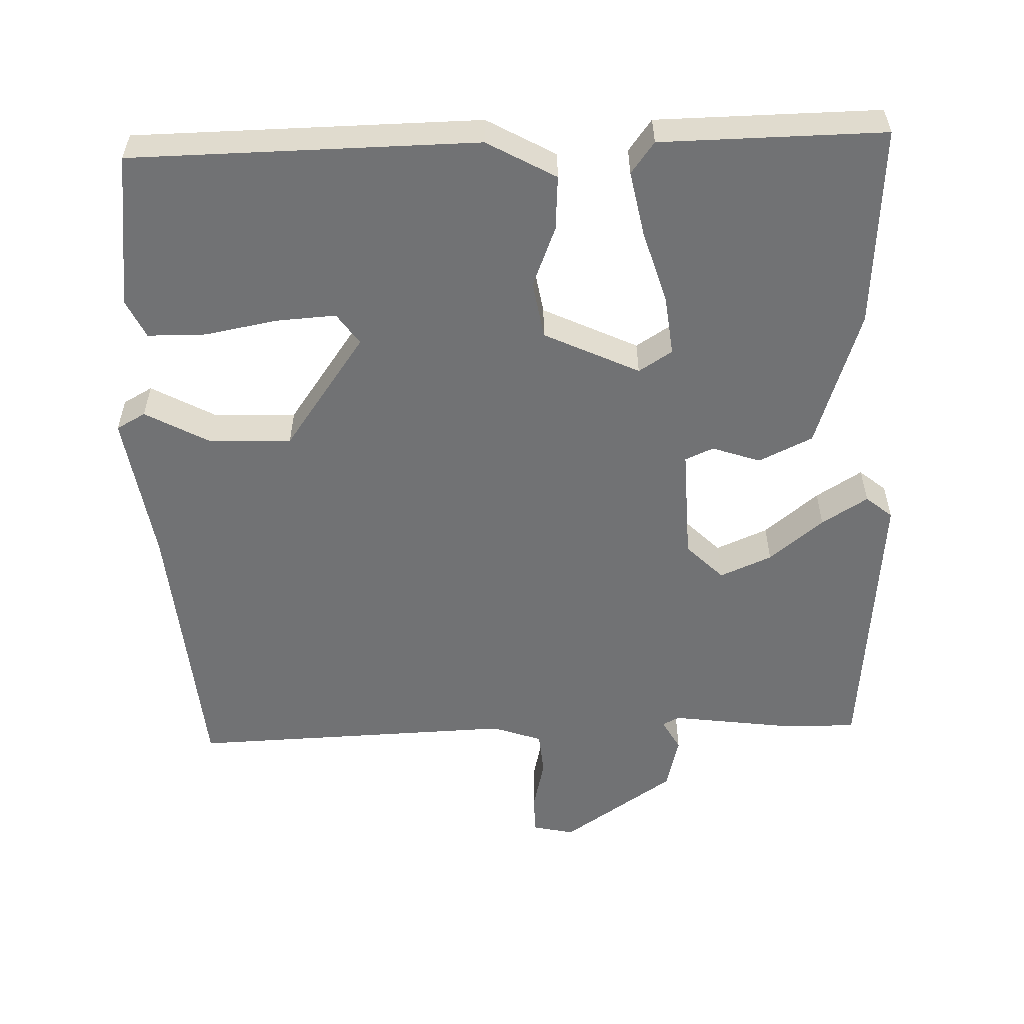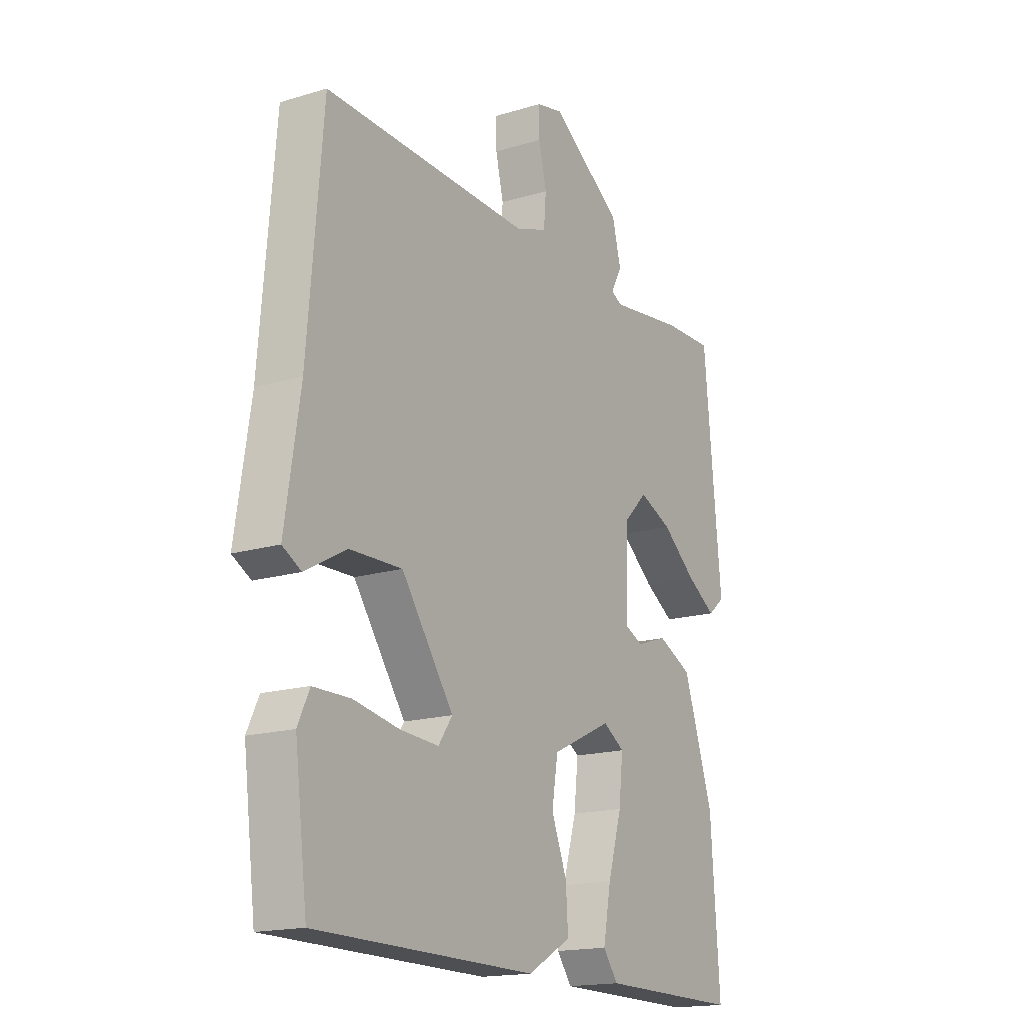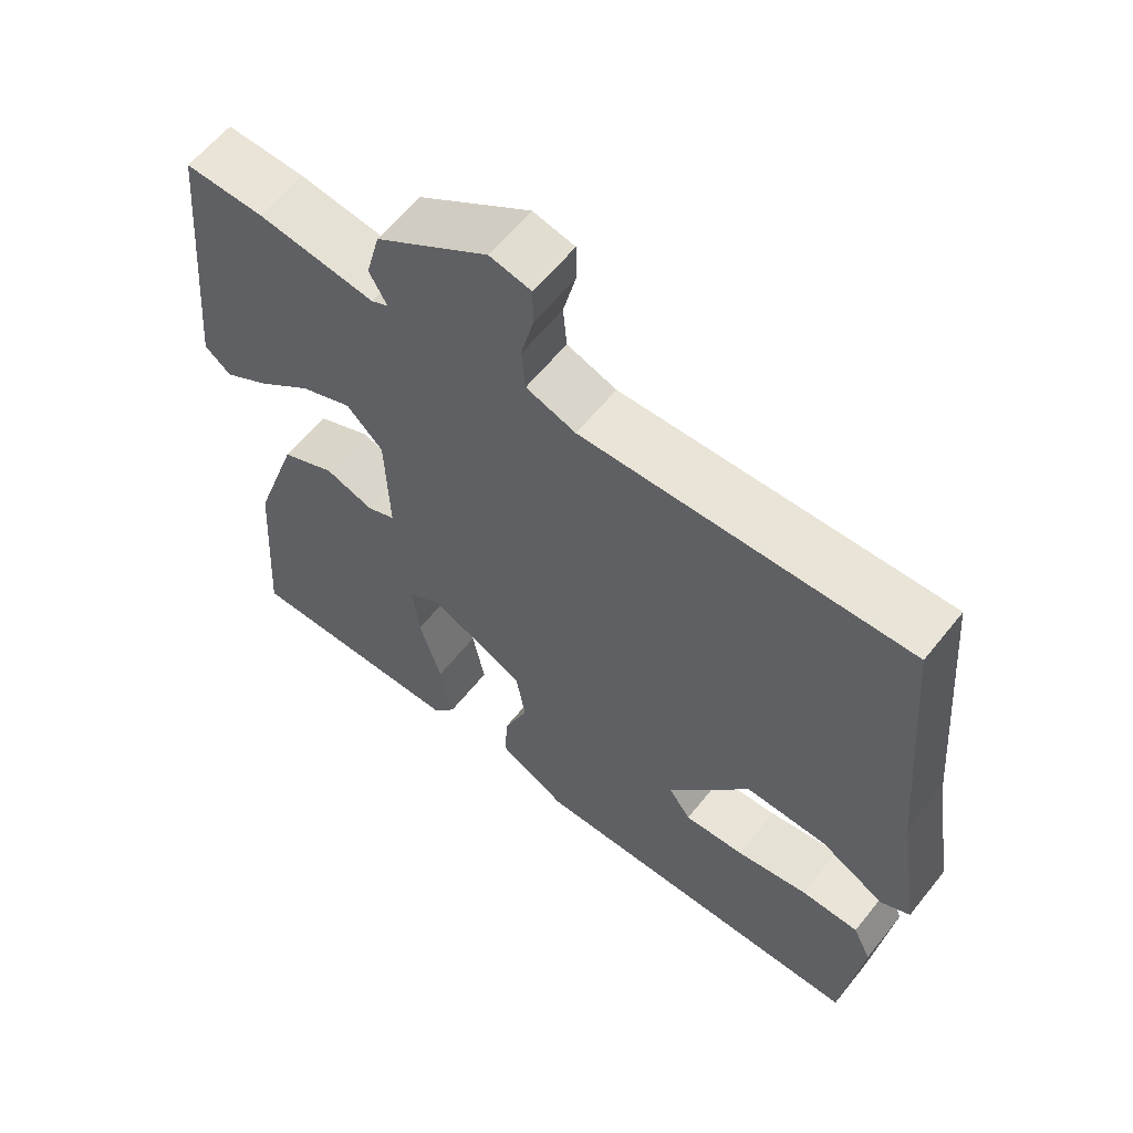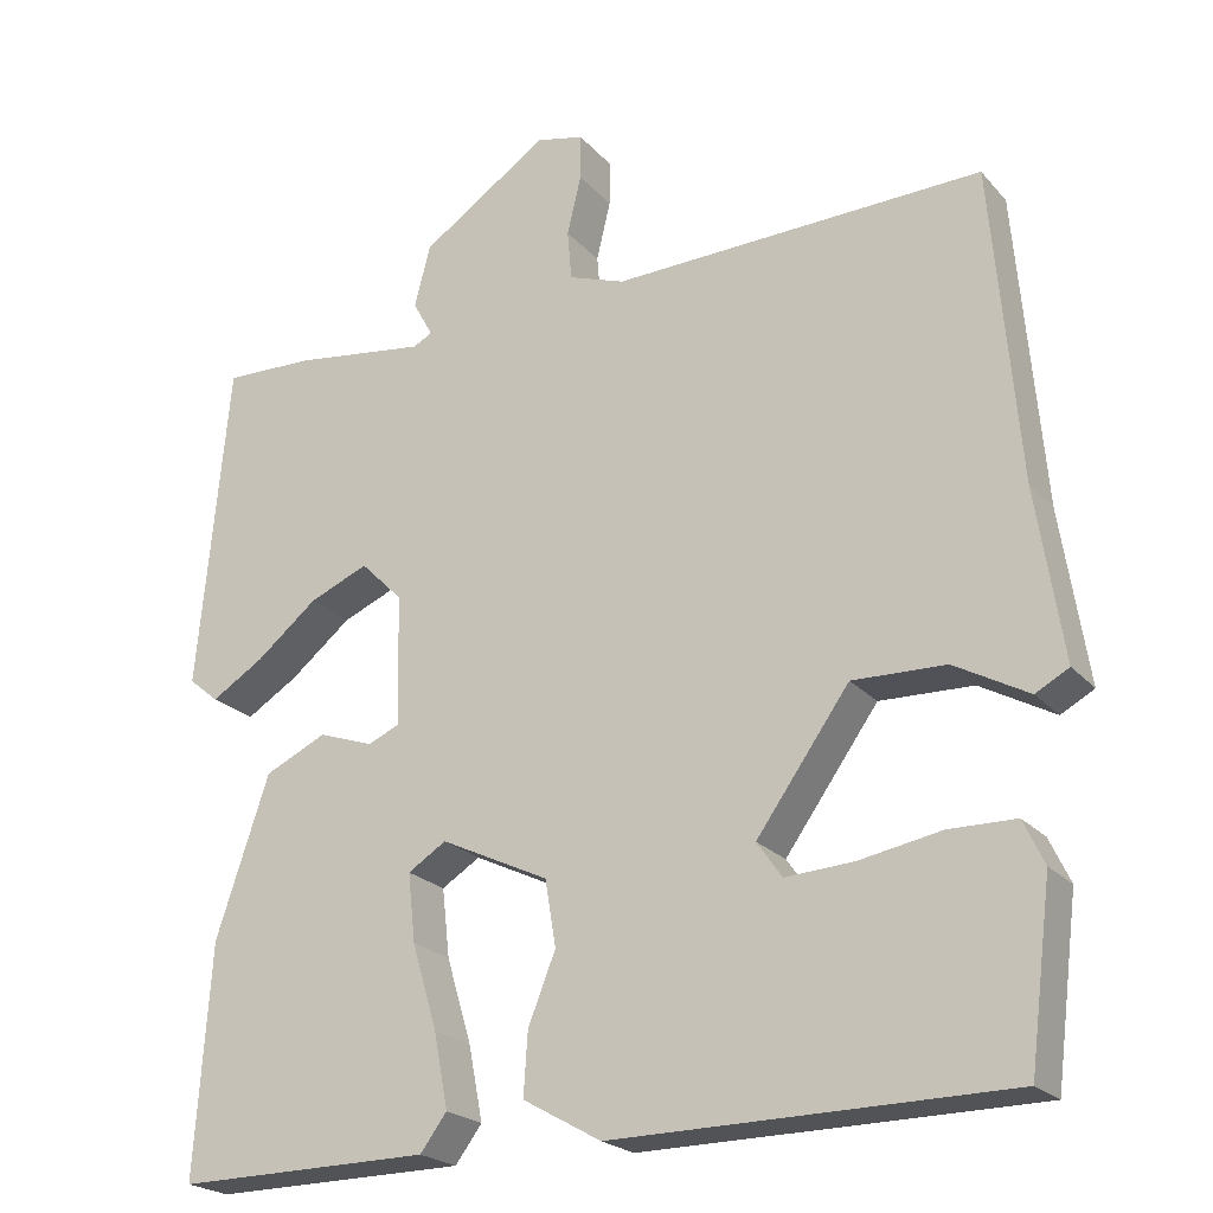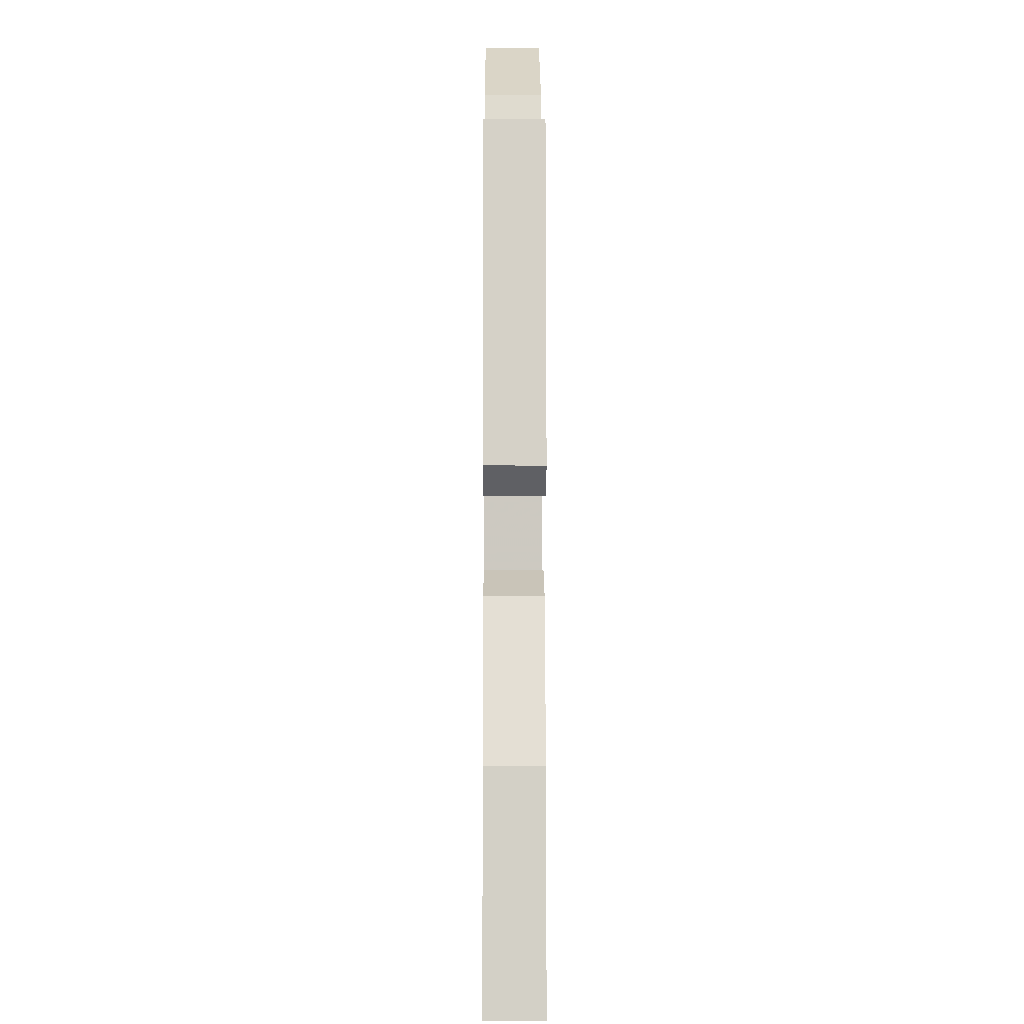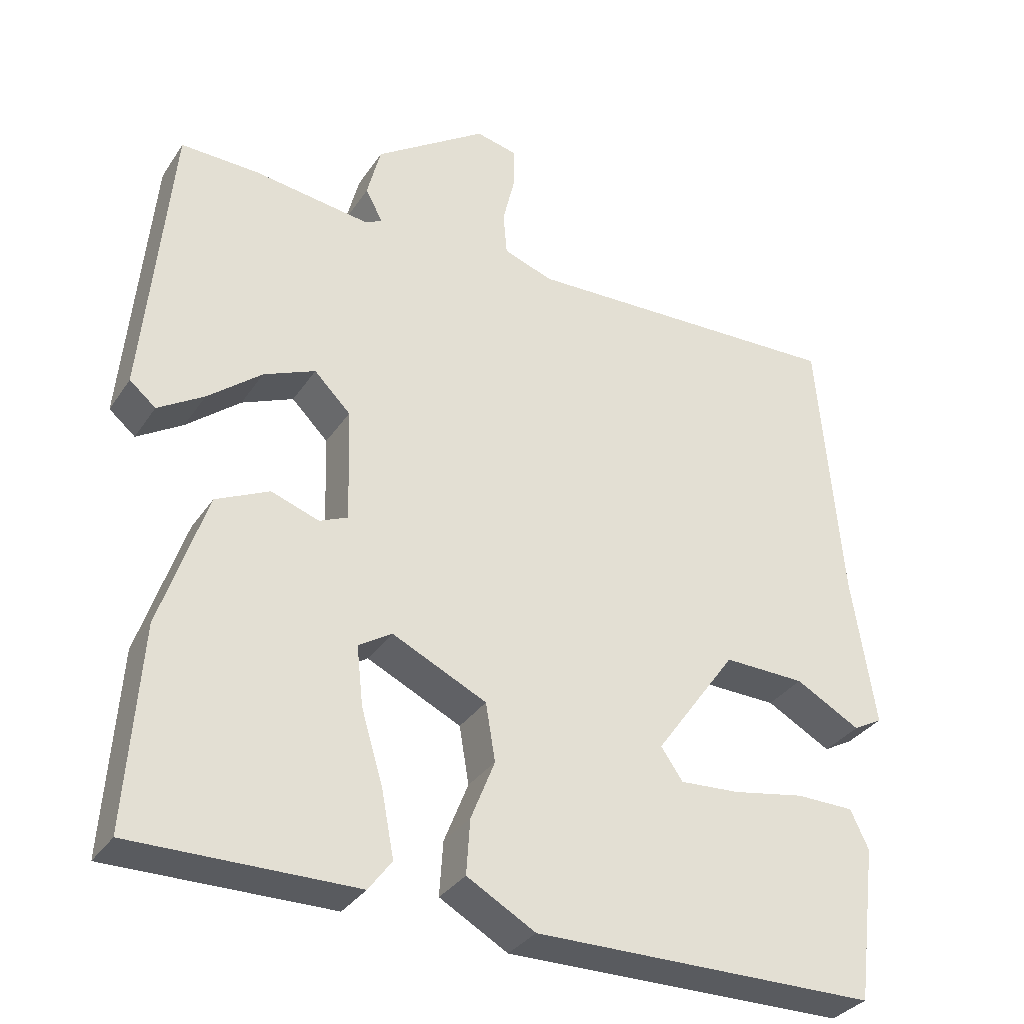
<metadata>
{"format":"obj","ext":"obj","renderer":"f3d","projection":"perspective","resolution":1024,"background":"white","views":[{"elev":-55.5,"azim":-177.9,"up":"+Y"},{"elev":-17.1,"azim":121.2,"up":"+Z"},{"elev":60.8,"azim":38.5,"up":"+Z"},{"elev":-22.2,"azim":29.6,"up":"+Z"},{"elev":-5.1,"azim":-90.3,"up":"+Z"},{"elev":-33.0,"azim":-28.5,"up":"+Z"}]}
</metadata>
<code>
v -0.5 0.07 -0.5
v -0.481 0.07 -0.224
v -0.417 0.07 -0.033
v -0.343 0.07 0.002
v -0.277 0.07 -0.021
v -0.238 0.07 -0.004
v -0.243 0.07 0.153
v -0.293 0.07 0.203
v -0.364 0.07 0.173
v -0.438 0.07 0.113
v -0.501 0.07 0.074
v -0.537 0.07 0.104
v -0.5 0.07 0.5
v -0.392 0.07 0.497
v -0.231 0.07 0.475
v -0.208 0.07 0.487
v -0.232 0.07 0.531
v -0.213 0.07 0.605
v -0.059 0.07 0.709
v -0.002 0.07 0.696
v -0.002 0.07 0.641
v -0.019 0.07 0.57
v -0.014 0.07 0.51
v 0.054 0.07 0.486
v 0.5 0.07 0.5
v 0.532 0.07 0.122
v 0.564 0.07 -0.086
v 0.524 0.07 -0.108
v 0.435 0.07 -0.059
v 0.323 0.07 -0.056
v 0.211 0.07 -0.213
v 0.241 0.07 -0.256
v 0.323 0.07 -0.251
v 0.422 0.07 -0.233
v 0.502 0.07 -0.234
v 0.527 0.07 -0.287
v 0.5 0.07 -0.5
v 0.027 0.07 -0.505
v -0.067 0.07 -0.452
v -0.062 0.07 -0.377
v -0.029 0.07 -0.294
v -0.042 0.07 -0.215
v -0.172 0.07 -0.153
v -0.218 0.07 -0.182
v -0.209 0.07 -0.264
v -0.179 0.07 -0.365
v -0.162 0.07 -0.454
v -0.194 0.07 -0.497
v -0.5 0 -0.5
v -0.481 0 -0.224
v -0.417 0 -0.033
v -0.343 0 0.002
v -0.277 0 -0.021
v -0.238 0 -0.004
v -0.243 0 0.153
v -0.293 0 0.203
v -0.364 0 0.173
v -0.438 0 0.113
v -0.501 0 0.074
v -0.537 0 0.104
v -0.5 0 0.5
v -0.392 0 0.497
v -0.231 0 0.475
v -0.208 0 0.487
v -0.232 0 0.531
v -0.213 0 0.605
v -0.059 0 0.709
v -0.002 0 0.696
v -0.002 0 0.641
v -0.019 0 0.57
v -0.014 0 0.51
v 0.054 0 0.486
v 0.5 0 0.5
v 0.532 0 0.122
v 0.564 0 -0.086
v 0.524 0 -0.108
v 0.435 0 -0.059
v 0.323 0 -0.056
v 0.211 0 -0.213
v 0.241 0 -0.256
v 0.323 0 -0.251
v 0.422 0 -0.233
v 0.502 0 -0.234
v 0.527 0 -0.287
v 0.5 0 -0.5
v 0.027 0 -0.505
v -0.067 0 -0.452
v -0.062 0 -0.377
v -0.029 0 -0.294
v -0.042 0 -0.215
v -0.172 0 -0.153
v -0.218 0 -0.182
v -0.209 0 -0.264
v -0.179 0 -0.365
v -0.162 0 -0.454
v -0.194 0 -0.497
f 2 3 4
f 1 2 4
f 48 1 4
f 47 48 4
f 46 47 4
f 45 46 4
f 44 45 4 5
f 43 44 5 6
f 42 43 6 7
f 39 40 41
f 38 39 41
f 37 38 41
f 36 37 41
f 35 36 41
f 33 34 35
f 33 35 41
f 32 33 41
f 31 32 41 42
f 26 27 28 29
f 26 29 30
f 25 26 30
f 24 25 30
f 31 42 7
f 30 31 7
f 24 30 7
f 23 24 7
f 20 21 22
f 19 20 22
f 18 19 22
f 17 18 22
f 16 17 22
f 13 14 15
f 12 13 15
f 11 12 15
f 10 11 15
f 9 10 15
f 16 22 23
f 15 16 23
f 9 15 23
f 8 9 23
f 7 8 23
f 52 51 50
f 52 50 49
f 52 49 96
f 52 96 95
f 52 95 94
f 52 94 93
f 53 52 93 92
f 54 53 92 91
f 55 54 91 90
f 89 88 87
f 89 87 86
f 89 86 85
f 89 85 84
f 89 84 83
f 83 82 81
f 89 83 81
f 89 81 80
f 90 89 80 79
f 77 76 75 74
f 78 77 74
f 78 74 73
f 78 73 72
f 55 90 79
f 55 79 78
f 55 78 72
f 55 72 71
f 70 69 68
f 70 68 67
f 70 67 66
f 70 66 65
f 70 65 64
f 63 62 61
f 63 61 60
f 63 60 59
f 63 59 58
f 63 58 57
f 71 70 64
f 71 64 63
f 71 63 57
f 71 57 56
f 71 56 55
f 1 49 50 2
f 2 50 51 3
f 3 51 52 4
f 4 52 53 5
f 5 53 54 6
f 6 54 55 7
f 7 55 56 8
f 8 56 57 9
f 9 57 58 10
f 10 58 59 11
f 11 59 60 12
f 12 60 61 13
f 13 61 62 14
f 14 62 63 15
f 15 63 64 16
f 16 64 65 17
f 17 65 66 18
f 18 66 67 19
f 19 67 68 20
f 20 68 69 21
f 21 69 70 22
f 22 70 71 23
f 23 71 72 24
f 24 72 73 25
f 25 73 74 26
f 26 74 75 27
f 27 75 76 28
f 28 76 77 29
f 29 77 78 30
f 30 78 79 31
f 31 79 80 32
f 32 80 81 33
f 33 81 82 34
f 34 82 83 35
f 35 83 84 36
f 36 84 85 37
f 37 85 86 38
f 38 86 87 39
f 39 87 88 40
f 40 88 89 41
f 41 89 90 42
f 42 90 91 43
f 43 91 92 44
f 44 92 93 45
f 45 93 94 46
f 46 94 95 47
f 47 95 96 48
f 48 96 49 1

</code>
